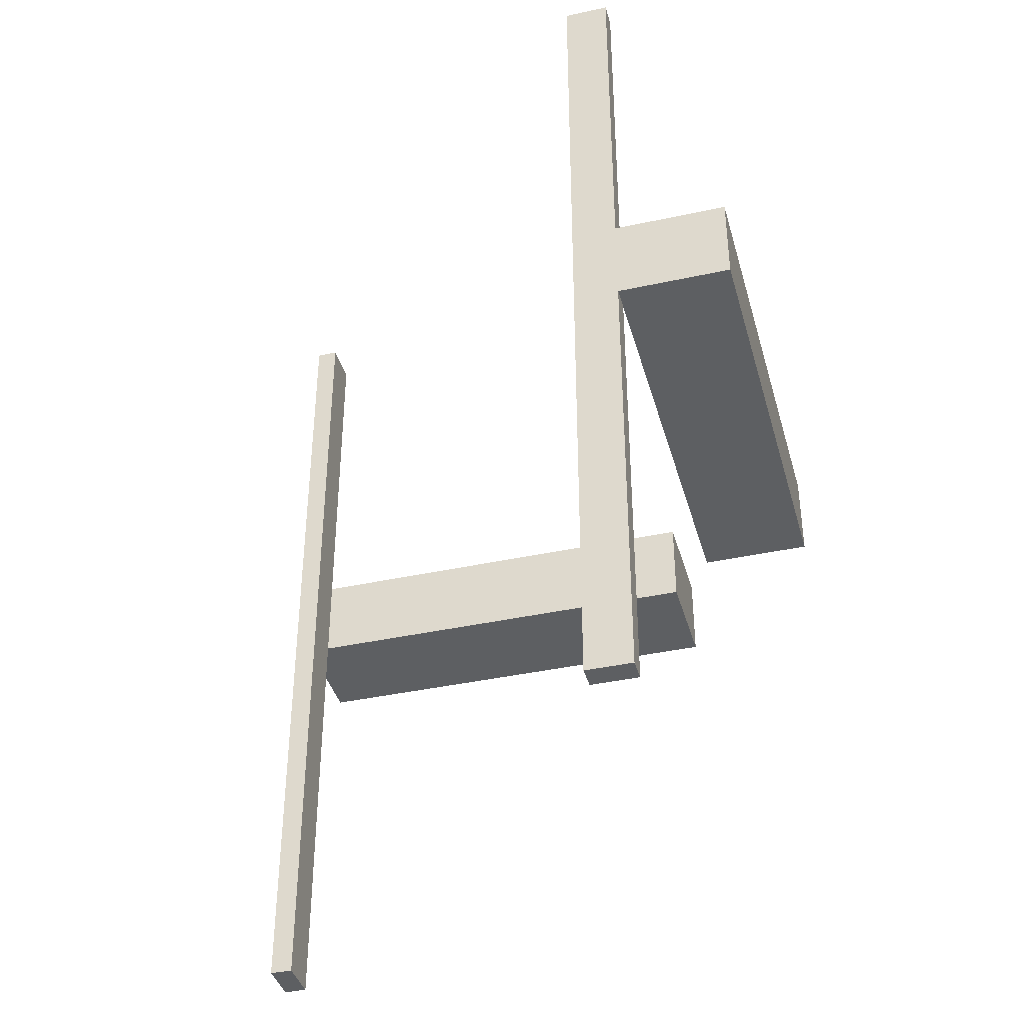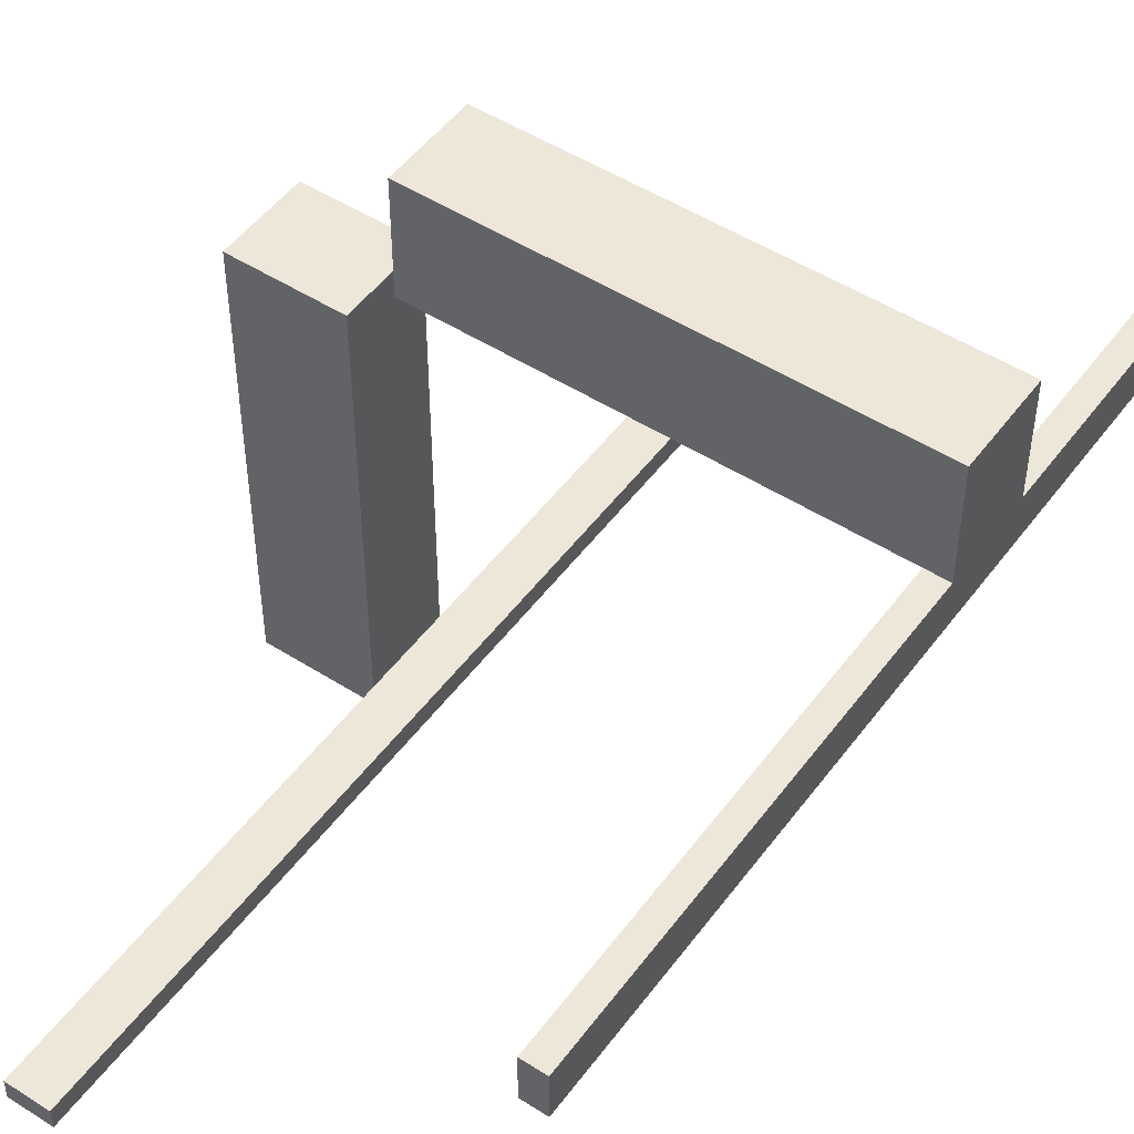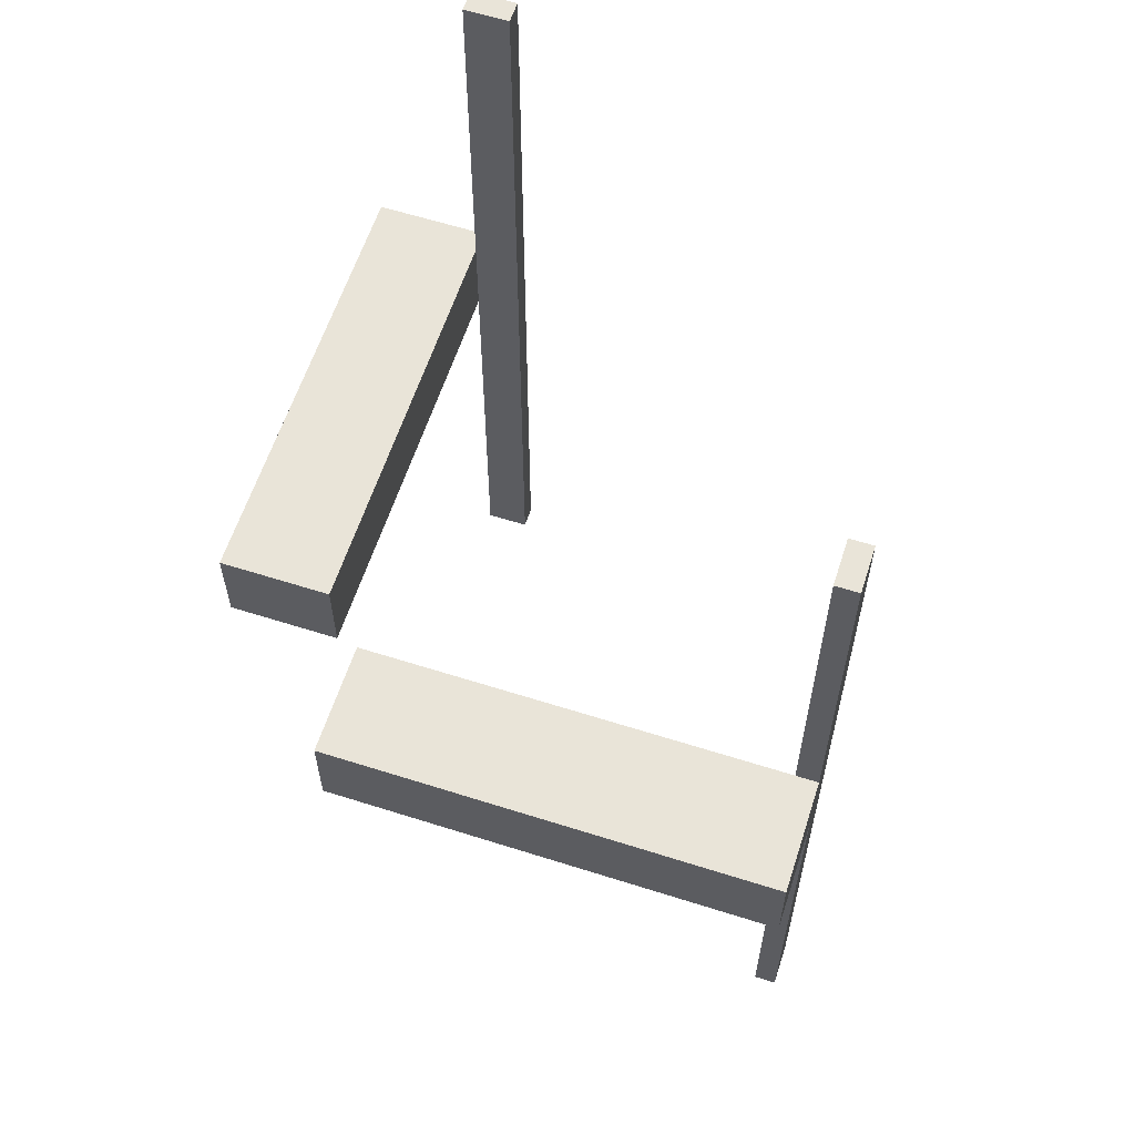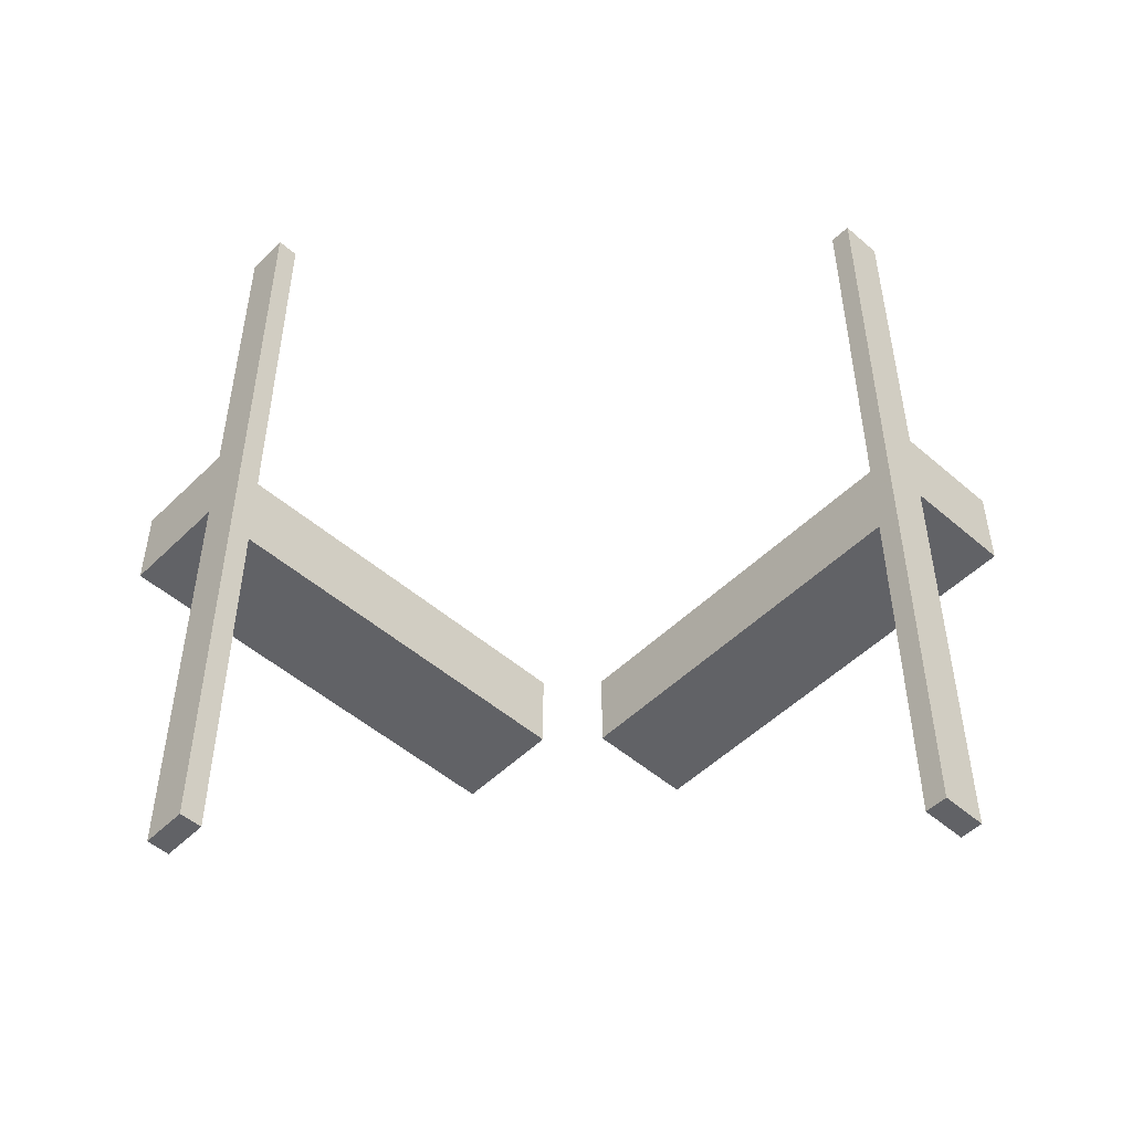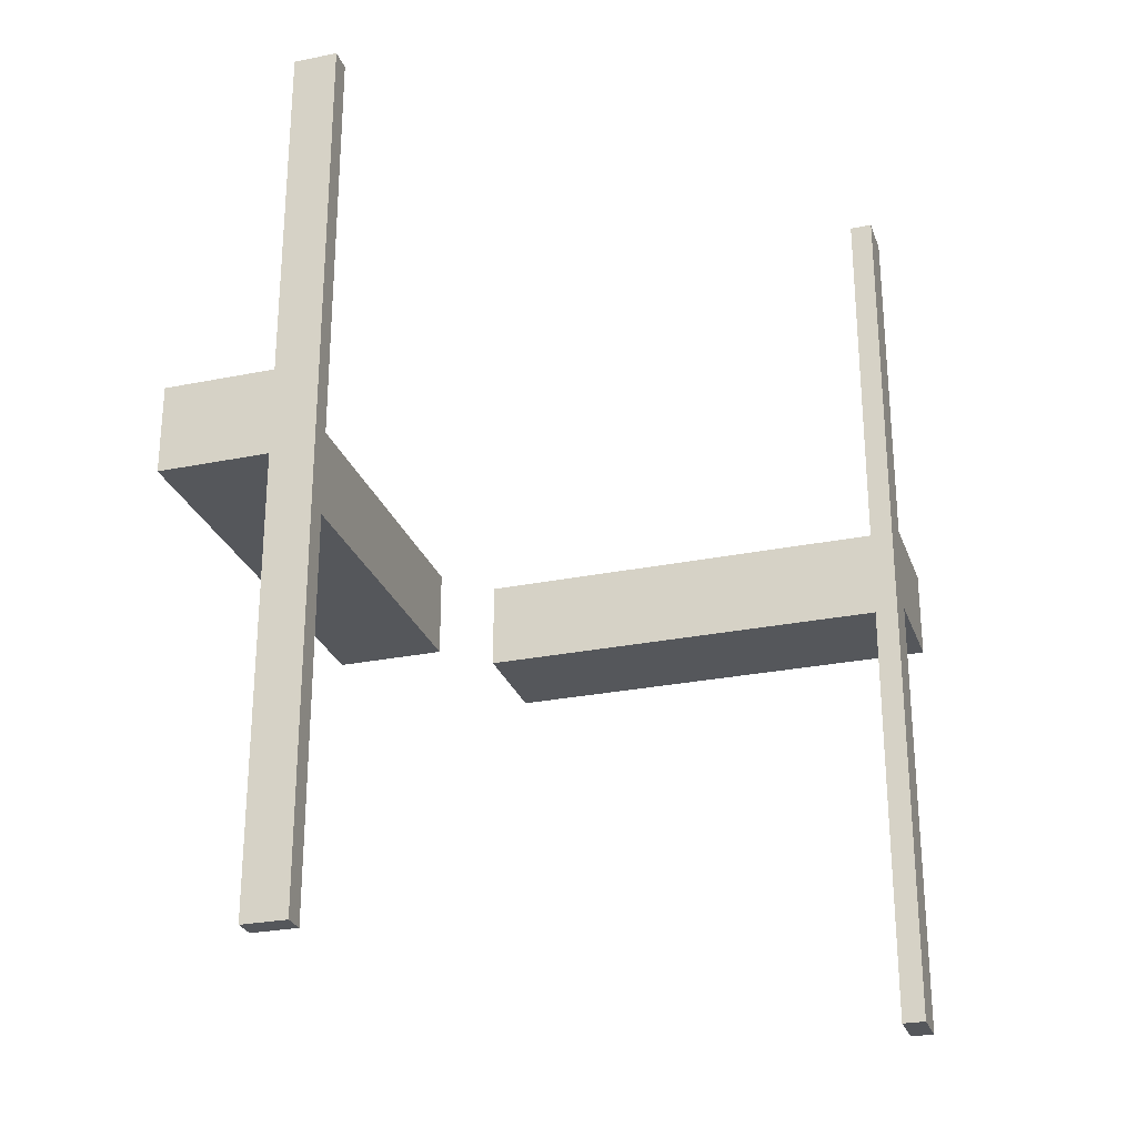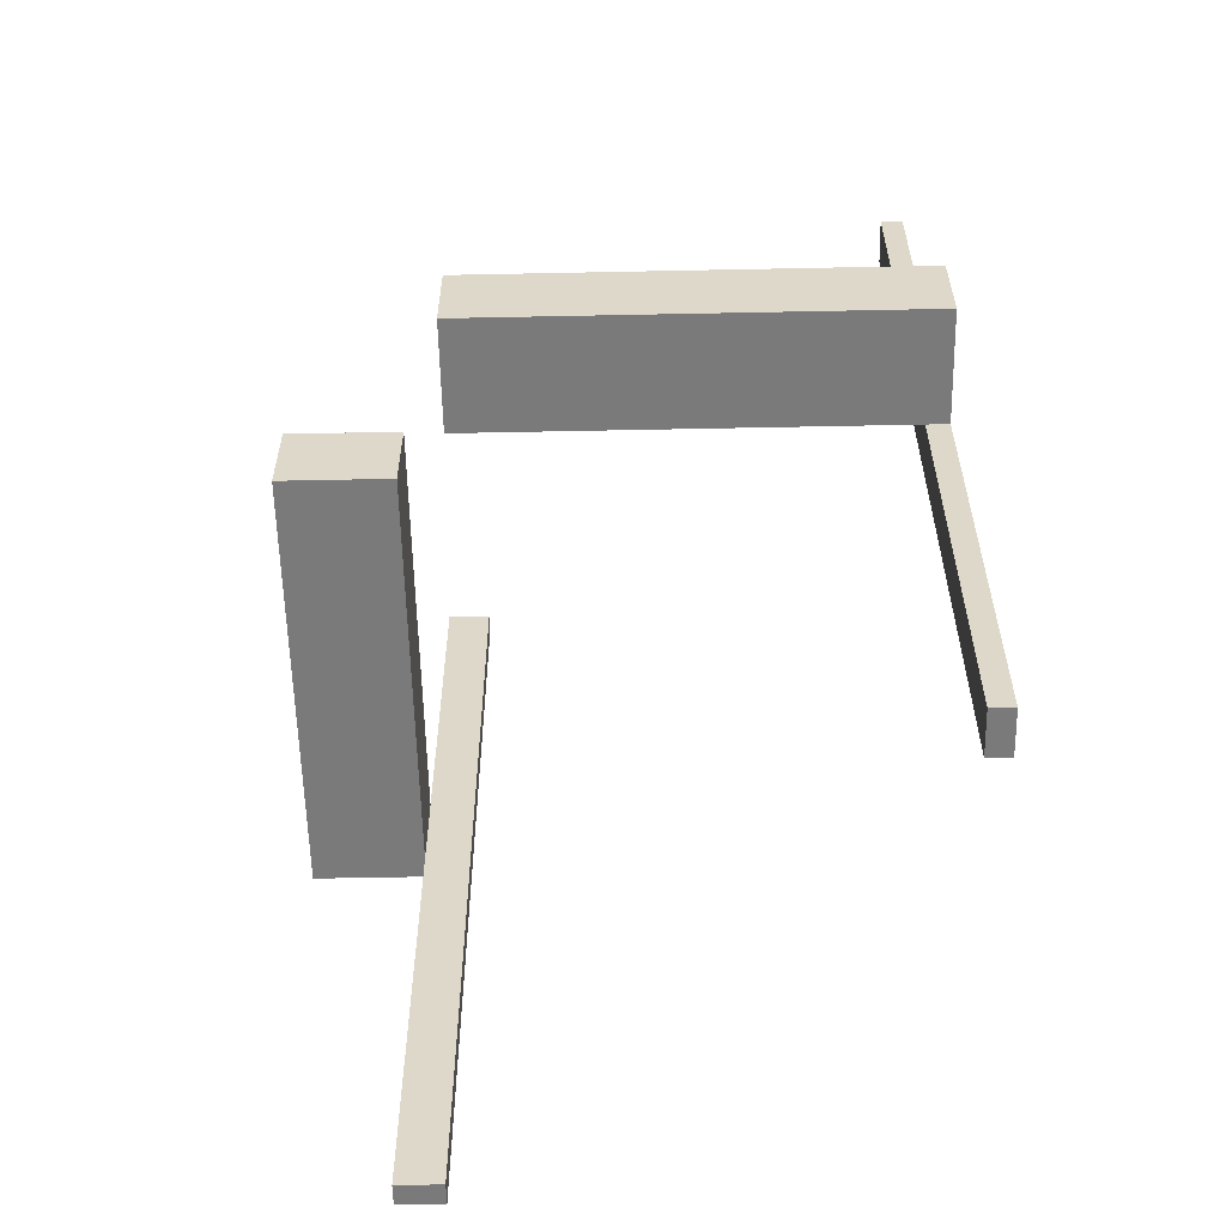
<metadata>
{"format":"obj","ext":"obj","renderer":"f3d","projection":"perspective","resolution":1024,"background":"white","views":[{"elev":-39.5,"azim":15.2,"up":"+Z"},{"elev":49.9,"azim":-144.9,"up":"+Y"},{"elev":60.7,"azim":-162.0,"up":"+Z"},{"elev":-50.7,"azim":-43.3,"up":"+Z"},{"elev":-27.0,"azim":-72.5,"up":"+Z"},{"elev":-58.1,"azim":-178.8,"up":"+Z"}]}
</metadata>
<code>
v 0 -0.475 -0.5
v 0 -0.475 0.5
v 0 0.05 0
v 0 0.05 0.1
v 0 0.175 0
v 0 0.175 0.1
v 0 -0.5 -0.5
v 0 -0.5 0.5
v -0.475 0 -0.5
v -0.475 0 0.5
v -0.475 0.05 -0.5
v -0.475 0.05 0.5
v 0.05 0 0
v 0.05 0 0.1
v 0.05 -0.475 -0.5
v 0.05 -0.475 0.5
v 0.05 -0.5 0
v 0.05 -0.5 0.1
v 0.05 -0.5 -0.5
v 0.05 -0.5 0.5
v 0.175 0 0
v 0.175 0 0.1
v 0.175 -0.5 0
v 0.175 -0.5 0.1
v -0.5 0 -0.5
v -0.5 0 0.5
v -0.5 0.05 0
v -0.5 0.05 0.1
v -0.5 0.05 -0.5
v -0.5 0.05 0.5
v -0.5 0.175 0
v -0.5 0.175 0.1
f 6 5 3
f 32 28 27
f 28 4 3
f 31 5 6
f 27 3 5
f 28 32 6
f 29 25 9
f 12 10 26
f 30 26 25
f 11 9 10
f 9 25 26
f 11 12 30
f 3 4 6
f 27 31 32
f 3 27 28
f 6 32 31
f 5 31 27
f 6 4 28
f 9 11 29
f 26 30 12
f 25 29 30
f 10 12 11
f 26 10 9
f 30 29 11
f 20 8 2
f 15 1 7
f 19 7 8
f 16 2 1
f 2 8 7
f 16 15 19
f 14 13 21
f 18 24 23
f 24 22 21
f 17 13 14
f 23 21 13
f 24 18 14
f 2 16 20
f 7 19 15
f 8 20 19
f 1 15 16
f 7 1 2
f 19 20 16
f 21 22 14
f 23 17 18
f 21 23 24
f 14 18 17
f 13 17 23
f 14 22 24

</code>
